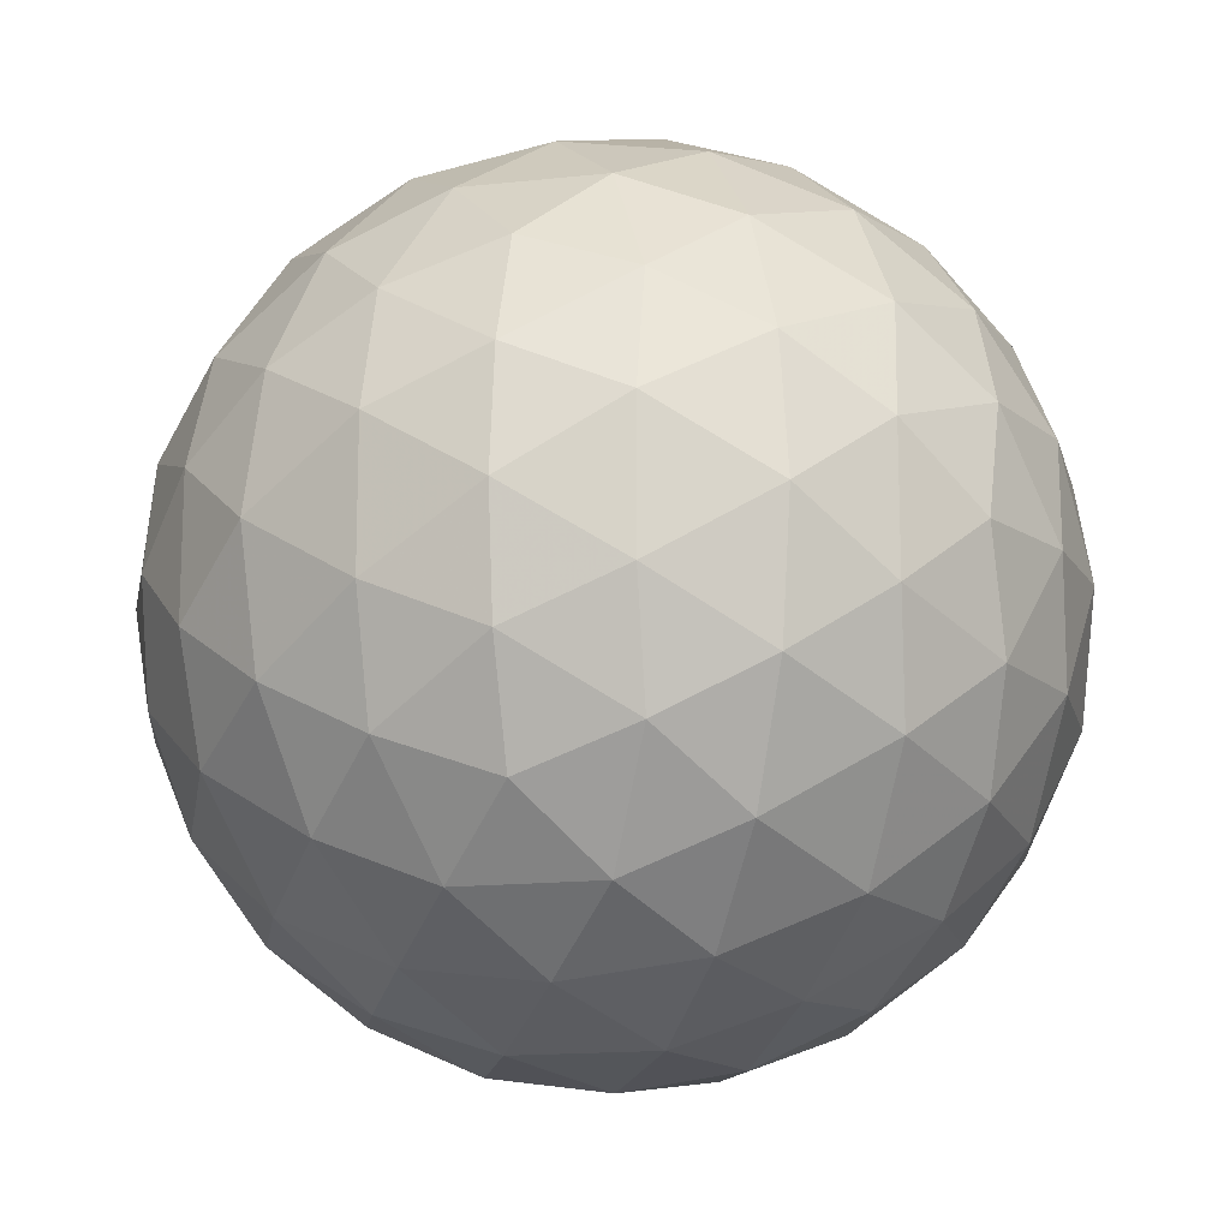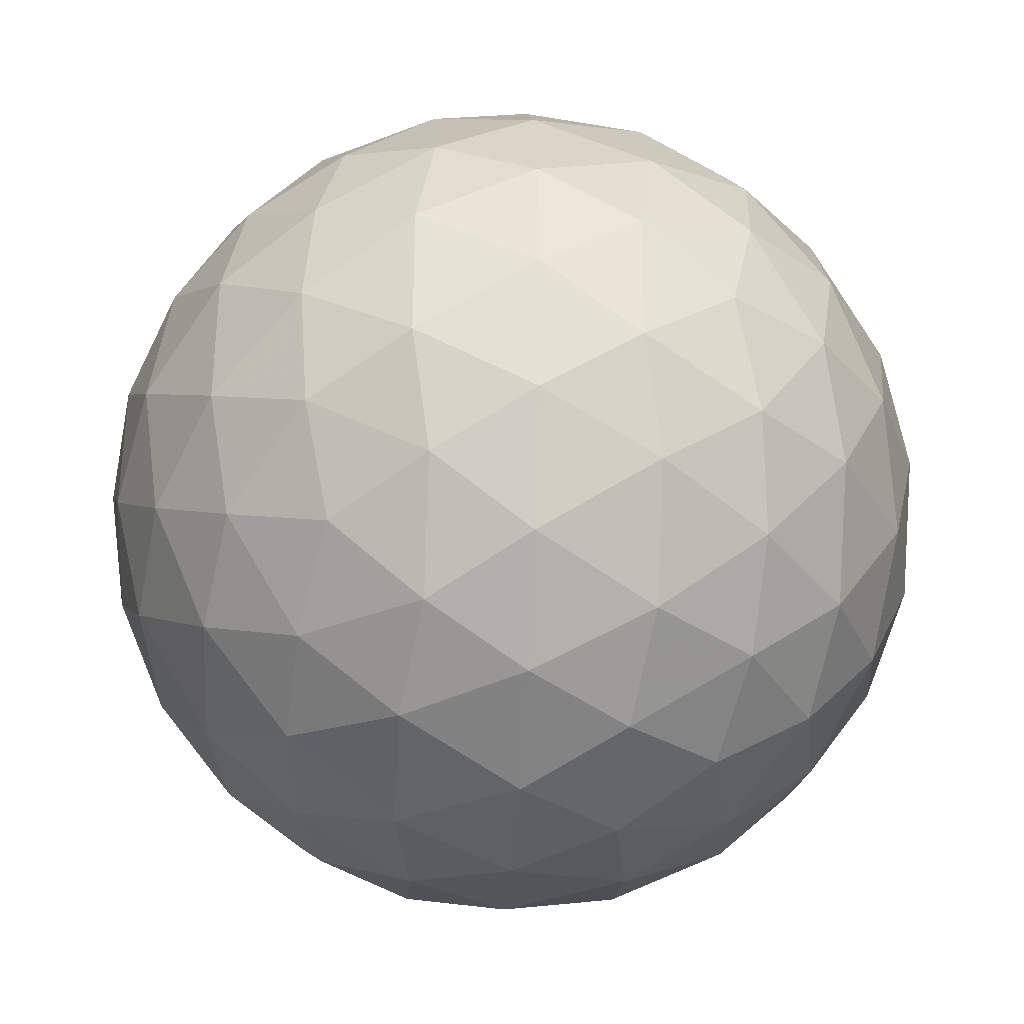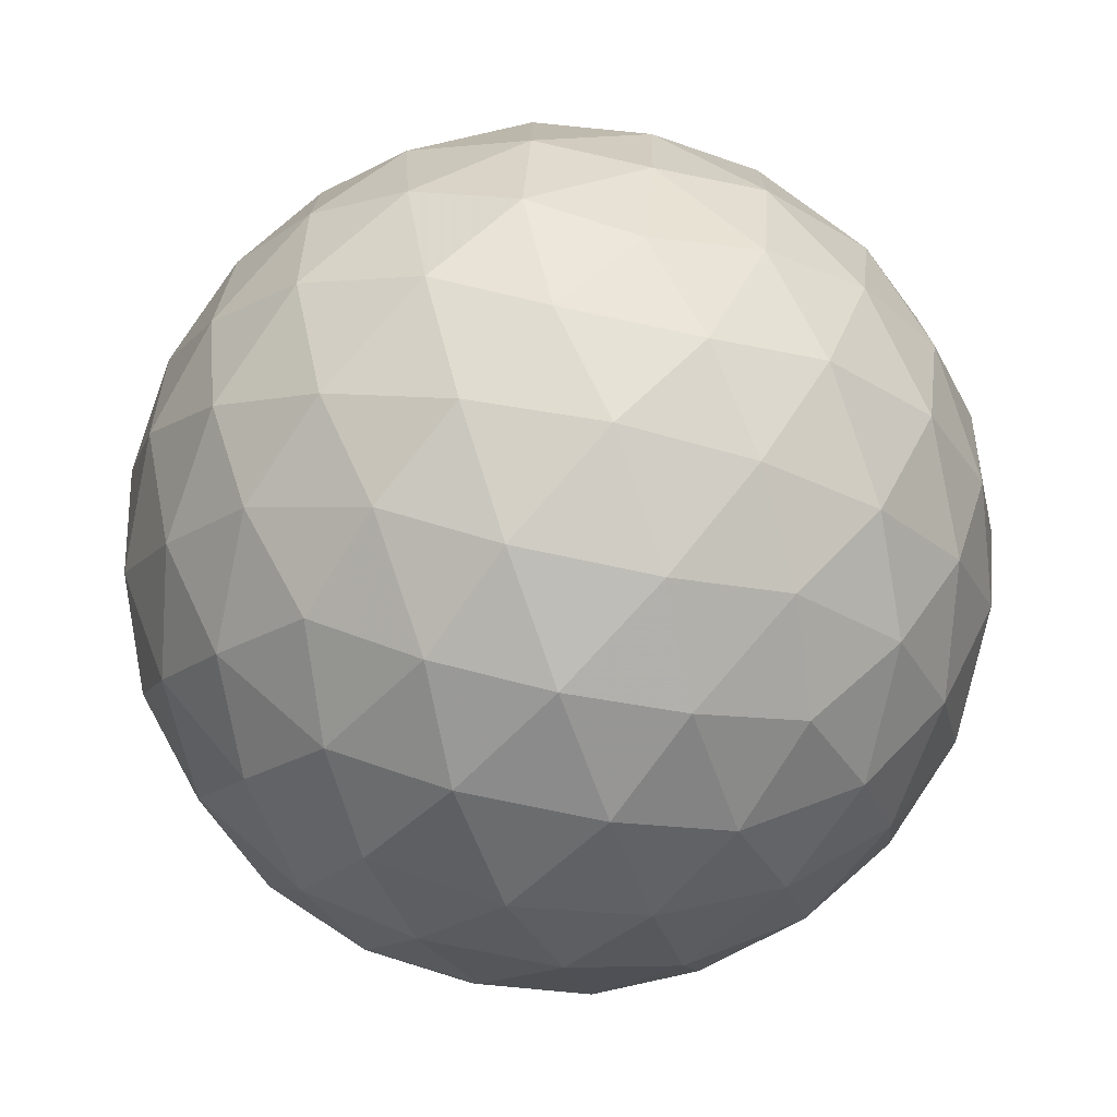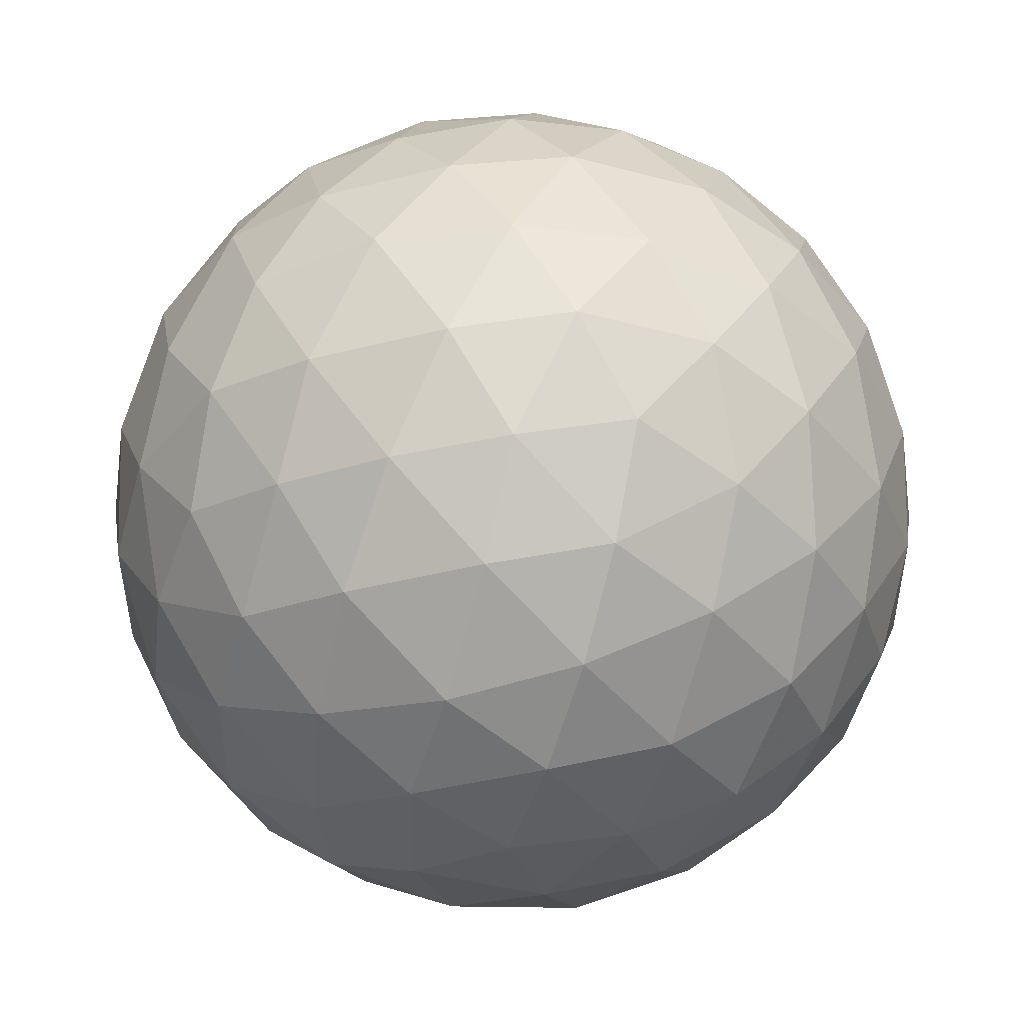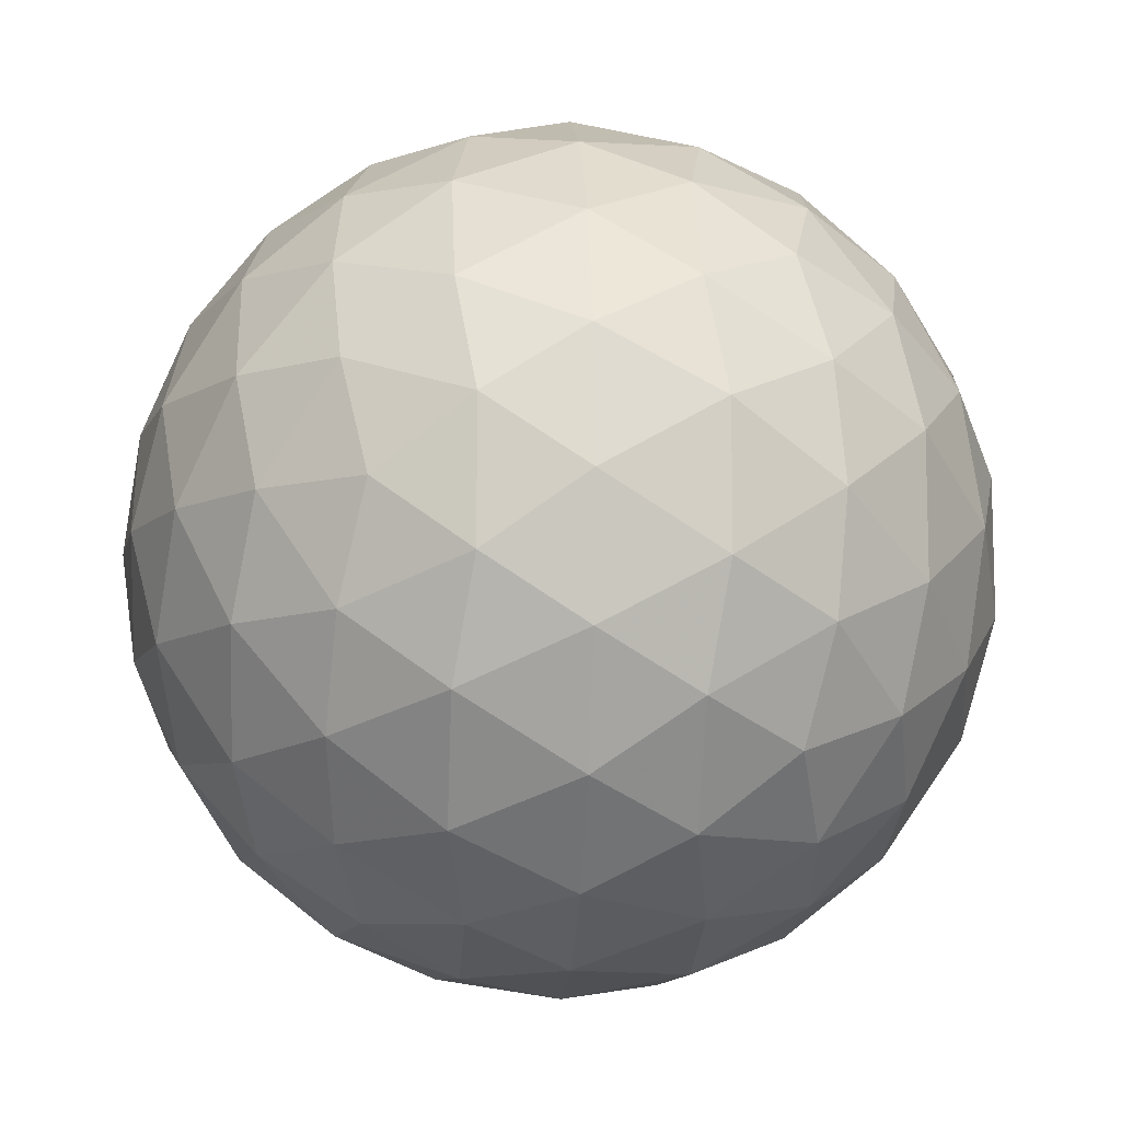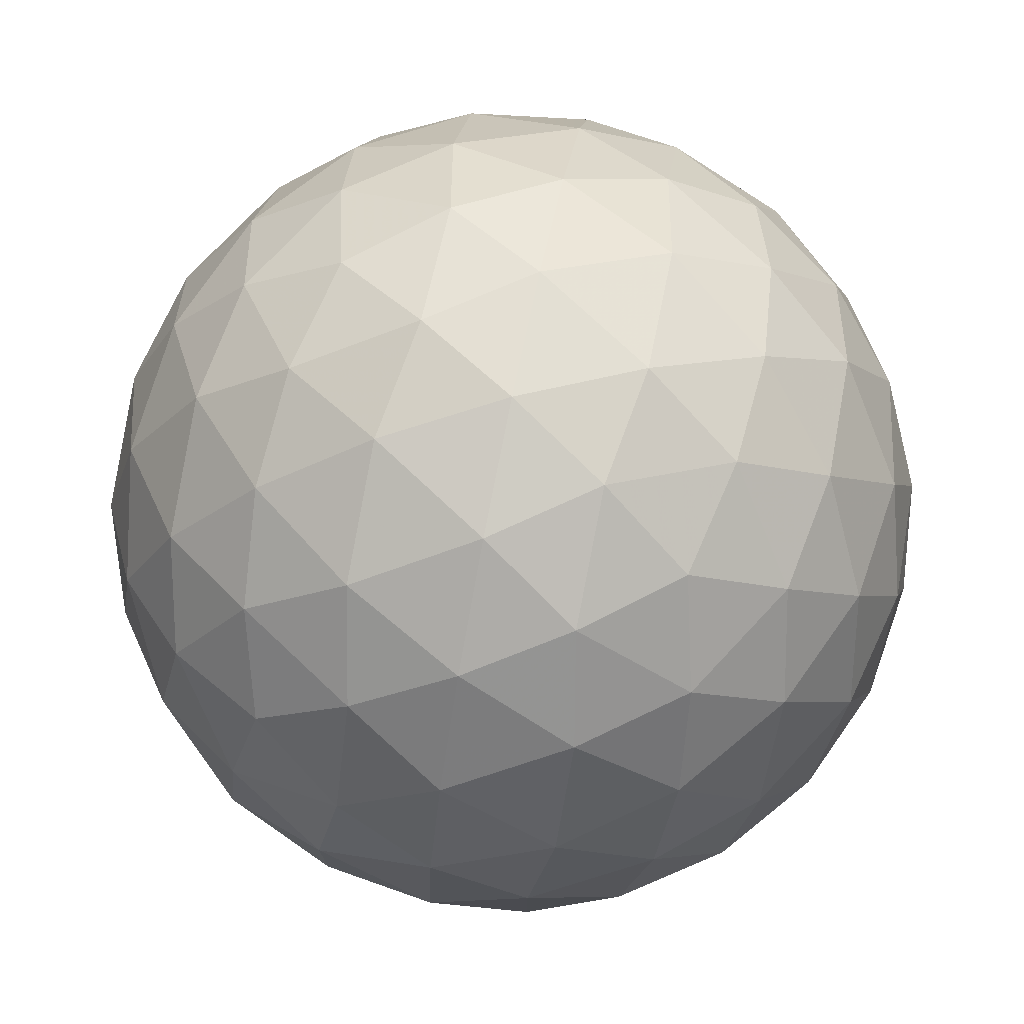
<metadata>
{"format":"obj","ext":"obj","renderer":"f3d","projection":"perspective","resolution":1024,"background":"white","views":[{"elev":-15.0,"azim":-76.8,"up":"+Y"},{"elev":-33.9,"azim":118.2,"up":"+Y"},{"elev":-74.6,"azim":78.0,"up":"+Y"},{"elev":50.0,"azim":-121.3,"up":"+Z"},{"elev":-10.7,"azim":54.3,"up":"+Y"},{"elev":75.6,"azim":-46.8,"up":"+Y"}]}
</metadata>
<code>
v -25.29 64.19 -2.703
v -25.61 63.3 -2.744
v -26.16 64.19 -3.085
v -26.03 62.47 -2.56
v -26.54 63.29 -3.048
v -27.1 64.19 -3.216
v -26.54 61.78 -2.164
v -27.1 62.38 -2.703
v -27.1 61.27 -1.586
v -27.65 61.78 -2.164
v -28.16 62.47 -2.56
v -27.65 63.29 -3.048
v -28.03 64.19 -3.085
v -28.59 63.3 -2.744
v -28.9 64.19 -2.703
v -27.1 67.11 -1.586
v -26.54 66.6 -2.164
v -27.65 66.6 -2.164
v -26.03 65.91 -2.56
v -27.1 65.99 -2.703
v -28.16 65.91 -2.56
v -25.61 65.08 -2.744
v -26.54 65.09 -3.048
v -27.65 65.09 -3.048
v -28.59 65.08 -2.744
v -30.02 65.99 0.2197
v -29.51 66.57 -0.3321
v -30.06 65.68 -0.6732
v -28.81 66.97 -0.8419
v -29.46 66.21 -1.241
v -29.88 65.25 -1.498
v -27.99 67.15 -1.271
v -28.56 66.55 -1.8
v -29.12 65.65 -2.145
v -29.48 64.74 -2.192
v -30.02 62.38 0.2197
v -30.4 63.25 0.2197
v -30.06 62.7 -0.6732
v -30.53 64.19 0.2197
v -30.36 63.63 -0.6834
v -29.88 63.13 -1.498
v -30.4 65.13 0.2197
v -30.36 64.75 -0.6834
v -30.02 64.19 -1.586
v -29.48 63.64 -2.192
v -27.99 61.23 -1.271
v -28.81 61.41 -0.8419
v -28.56 61.82 -1.8
v -29.51 61.81 -0.3321
v -29.46 62.17 -1.241
v -29.12 62.73 -2.145
v -27.1 61.27 2.026
v -26.54 61.78 2.603
v -27.65 61.78 2.603
v -26.03 62.47 2.999
v -27.1 62.38 3.142
v -28.16 62.47 2.999
v -25.61 63.3 3.183
v -26.54 63.29 3.487
v -25.29 64.19 3.142
v -26.16 64.19 3.524
v -27.1 64.19 3.655
v -27.65 63.29 3.487
v -28.59 63.3 3.183
v -28.03 64.19 3.524
v -28.9 64.19 3.142
v -29.51 61.81 0.7715
v -30.06 62.7 1.112
v -28.81 61.41 1.281
v -29.46 62.17 1.681
v -29.88 63.13 1.937
v -27.99 61.23 1.71
v -28.56 61.82 2.239
v -29.12 62.73 2.584
v -29.48 63.64 2.631
v -30.06 65.68 1.112
v -30.36 64.75 1.123
v -29.88 65.25 1.937
v -30.36 63.63 1.123
v -30.02 64.19 2.026
v -29.48 64.74 2.631
v -27.1 67.11 2.026
v -27.99 67.15 1.71
v -27.65 66.6 2.603
v -28.81 66.97 1.281
v -28.56 66.55 2.239
v -28.16 65.91 2.999
v -29.51 66.57 0.7715
v -29.46 66.21 1.681
v -29.12 65.65 2.584
v -28.59 65.08 3.183
v -25.61 65.08 3.183
v -26.03 65.91 2.999
v -26.54 65.09 3.487
v -26.54 66.6 2.603
v -27.1 65.99 3.142
v -27.65 65.09 3.487
v -26.2 67.15 1.71
v -25.63 66.55 2.239
v -25.38 66.97 1.281
v -25.08 65.65 2.584
v -24.71 64.74 2.631
v -24.32 65.25 1.937
v -24.73 66.21 1.681
v -24.68 66.57 0.7715
v -24.13 65.68 1.112
v -24.17 65.99 0.2197
v -27.1 67.49 -0.7191
v -26.2 67.15 -1.271
v -27.1 67.62 0.2197
v -26.19 67.46 -0.3384
v -25.38 66.97 -0.8419
v -27.1 67.49 1.158
v -26.19 67.46 0.7778
v -25.29 67.11 0.2197
v -24.68 66.57 -0.3321
v -24.71 64.74 -2.192
v -25.08 65.65 -2.145
v -24.32 65.25 -1.498
v -25.63 66.55 -1.8
v -24.73 66.21 -1.241
v -24.13 65.68 -0.6732
v -24.17 62.38 0.2197
v -24.13 62.7 -0.6732
v -23.79 63.25 0.2197
v -24.32 63.13 -1.498
v -23.83 63.63 -0.6834
v -23.66 64.19 0.2197
v -24.71 63.64 -2.192
v -24.17 64.19 -1.586
v -23.83 64.75 -0.6834
v -23.79 65.13 0.2197
v -24.71 63.64 2.631
v -24.32 63.13 1.937
v -24.17 64.19 2.026
v -24.13 62.7 1.112
v -23.83 63.63 1.123
v -23.83 64.75 1.123
v -28 67.46 0.7778
v -28 67.46 -0.3384
v -28.9 67.11 0.2197
v -27.1 60.88 -0.7191
v -27.1 60.75 0.2197
v -28 60.92 -0.3384
v -27.1 60.88 1.158
v -28 60.92 0.7778
v -28.9 61.27 0.2197
v -24.68 61.81 0.7715
v -24.73 62.17 1.681
v -25.38 61.41 1.281
v -25.08 62.73 2.584
v -25.63 61.82 2.239
v -26.2 61.23 1.71
v -26.2 61.23 -1.271
v -25.38 61.41 -0.8419
v -26.19 60.92 -0.3384
v -24.68 61.81 -0.3321
v -25.29 61.27 0.2197
v -26.19 60.92 0.7778
v -25.08 62.73 -2.145
v -24.73 62.17 -1.241
v -25.63 61.82 -1.8
f 1 2 3
f 2 4 5
f 2 5 3
f 3 5 6
f 4 7 8
f 7 9 10
f 7 10 8
f 8 10 11
f 4 8 5
f 8 11 12
f 8 12 5
f 5 12 6
f 6 12 13
f 12 11 14
f 12 14 13
f 13 14 15
f 16 17 18
f 17 19 20
f 17 20 18
f 18 20 21
f 19 22 23
f 22 1 3
f 22 3 23
f 23 3 6
f 19 23 20
f 23 6 24
f 23 24 20
f 20 24 21
f 21 24 25
f 24 6 13
f 24 13 25
f 25 13 15
f 26 27 28
f 27 29 30
f 27 30 28
f 28 30 31
f 29 32 33
f 32 16 18
f 32 18 33
f 33 18 21
f 29 33 30
f 33 21 34
f 33 34 30
f 30 34 31
f 31 34 35
f 34 21 25
f 34 25 35
f 35 25 15
f 36 37 38
f 37 39 40
f 37 40 38
f 38 40 41
f 39 42 43
f 42 26 28
f 42 28 43
f 43 28 31
f 39 43 40
f 43 31 44
f 43 44 40
f 40 44 41
f 41 44 45
f 44 31 35
f 44 35 45
f 45 35 15
f 9 46 10
f 46 47 48
f 46 48 10
f 10 48 11
f 47 49 50
f 49 36 38
f 49 38 50
f 50 38 41
f 47 50 48
f 50 41 51
f 50 51 48
f 48 51 11
f 11 51 14
f 51 41 45
f 51 45 14
f 14 45 15
f 52 53 54
f 53 55 56
f 53 56 54
f 54 56 57
f 55 58 59
f 58 60 61
f 58 61 59
f 59 61 62
f 55 59 56
f 59 62 63
f 59 63 56
f 56 63 57
f 57 63 64
f 63 62 65
f 63 65 64
f 64 65 66
f 36 67 68
f 67 69 70
f 67 70 68
f 68 70 71
f 69 72 73
f 72 52 54
f 72 54 73
f 73 54 57
f 69 73 70
f 73 57 74
f 73 74 70
f 70 74 71
f 71 74 75
f 74 57 64
f 74 64 75
f 75 64 66
f 26 42 76
f 42 39 77
f 42 77 76
f 76 77 78
f 39 37 79
f 37 36 68
f 37 68 79
f 79 68 71
f 39 79 77
f 79 71 80
f 79 80 77
f 77 80 78
f 78 80 81
f 80 71 75
f 80 75 81
f 81 75 66
f 82 83 84
f 83 85 86
f 83 86 84
f 84 86 87
f 85 88 89
f 88 26 76
f 88 76 89
f 89 76 78
f 85 89 86
f 89 78 90
f 89 90 86
f 86 90 87
f 87 90 91
f 90 78 81
f 90 81 91
f 91 81 66
f 60 92 61
f 92 93 94
f 92 94 61
f 61 94 62
f 93 95 96
f 95 82 84
f 95 84 96
f 96 84 87
f 93 96 94
f 96 87 97
f 96 97 94
f 94 97 62
f 62 97 65
f 97 87 91
f 97 91 65
f 65 91 66
f 82 95 98
f 95 93 99
f 95 99 98
f 98 99 100
f 93 92 101
f 92 60 102
f 92 102 101
f 101 102 103
f 93 101 99
f 101 103 104
f 101 104 99
f 99 104 100
f 100 104 105
f 104 103 106
f 104 106 105
f 105 106 107
f 16 108 109
f 108 110 111
f 108 111 109
f 109 111 112
f 110 113 114
f 113 82 98
f 113 98 114
f 114 98 100
f 110 114 111
f 114 100 115
f 114 115 111
f 111 115 112
f 112 115 116
f 115 100 105
f 115 105 116
f 116 105 107
f 1 22 117
f 22 19 118
f 22 118 117
f 117 118 119
f 19 17 120
f 17 16 109
f 17 109 120
f 120 109 112
f 19 120 118
f 120 112 121
f 120 121 118
f 118 121 119
f 119 121 122
f 121 112 116
f 121 116 122
f 122 116 107
f 123 124 125
f 124 126 127
f 124 127 125
f 125 127 128
f 126 129 130
f 129 1 117
f 129 117 130
f 130 117 119
f 126 130 127
f 130 119 131
f 130 131 127
f 127 131 128
f 128 131 132
f 131 119 122
f 131 122 132
f 132 122 107
f 60 133 102
f 133 134 135
f 133 135 102
f 102 135 103
f 134 136 137
f 136 123 125
f 136 125 137
f 137 125 128
f 134 137 135
f 137 128 138
f 137 138 135
f 135 138 103
f 103 138 106
f 138 128 132
f 138 132 106
f 106 132 107
f 82 113 83
f 113 110 139
f 113 139 83
f 83 139 85
f 110 108 140
f 108 16 32
f 108 32 140
f 140 32 29
f 110 140 139
f 140 29 141
f 140 141 139
f 139 141 85
f 85 141 88
f 141 29 27
f 141 27 88
f 88 27 26
f 9 142 46
f 142 143 144
f 142 144 46
f 46 144 47
f 143 145 146
f 145 52 72
f 145 72 146
f 146 72 69
f 143 146 144
f 146 69 147
f 146 147 144
f 144 147 47
f 47 147 49
f 147 69 67
f 147 67 49
f 49 67 36
f 123 136 148
f 136 134 149
f 136 149 148
f 148 149 150
f 134 133 151
f 133 60 58
f 133 58 151
f 151 58 55
f 134 151 149
f 151 55 152
f 151 152 149
f 149 152 150
f 150 152 153
f 152 55 53
f 152 53 153
f 153 53 52
f 9 154 142
f 154 155 156
f 154 156 142
f 142 156 143
f 155 157 158
f 157 123 148
f 157 148 158
f 158 148 150
f 155 158 156
f 158 150 159
f 158 159 156
f 156 159 143
f 143 159 145
f 159 150 153
f 159 153 145
f 145 153 52
f 1 129 2
f 129 126 160
f 129 160 2
f 2 160 4
f 126 124 161
f 124 123 157
f 124 157 161
f 161 157 155
f 126 161 160
f 161 155 162
f 161 162 160
f 160 162 4
f 4 162 7
f 162 155 154
f 162 154 7
f 7 154 9

</code>
